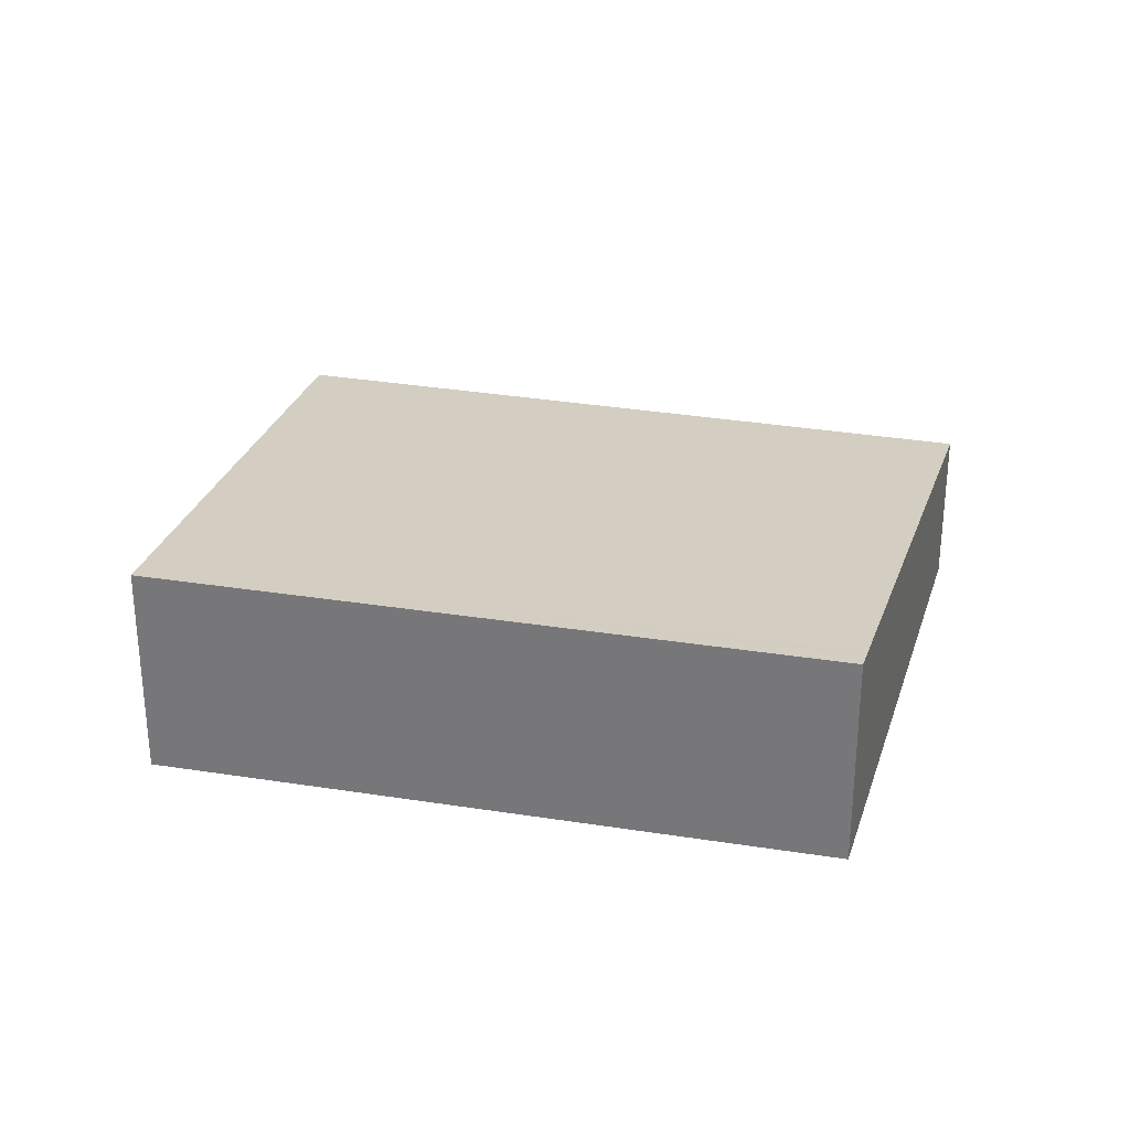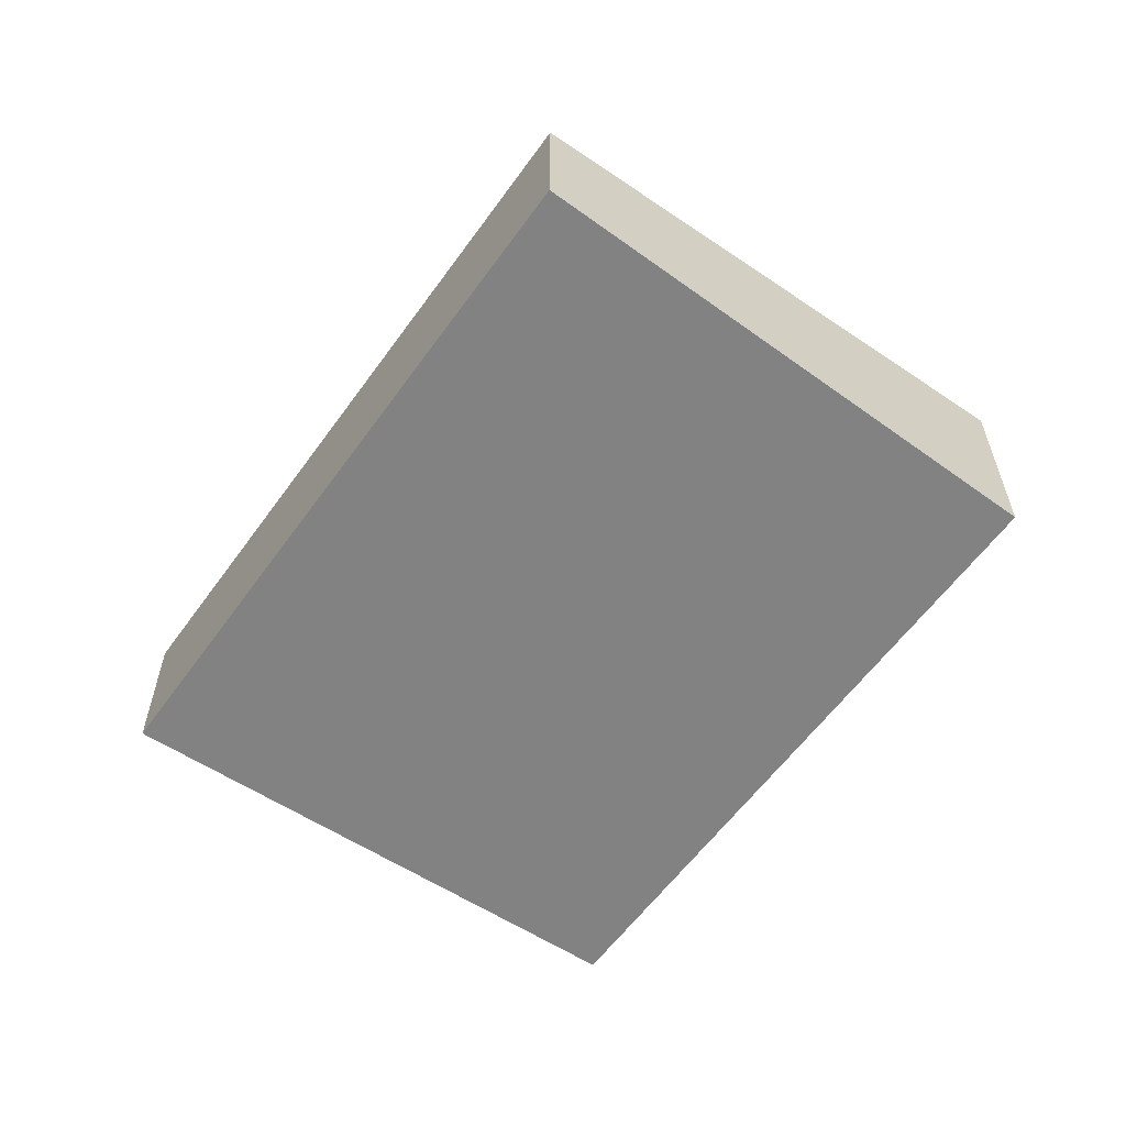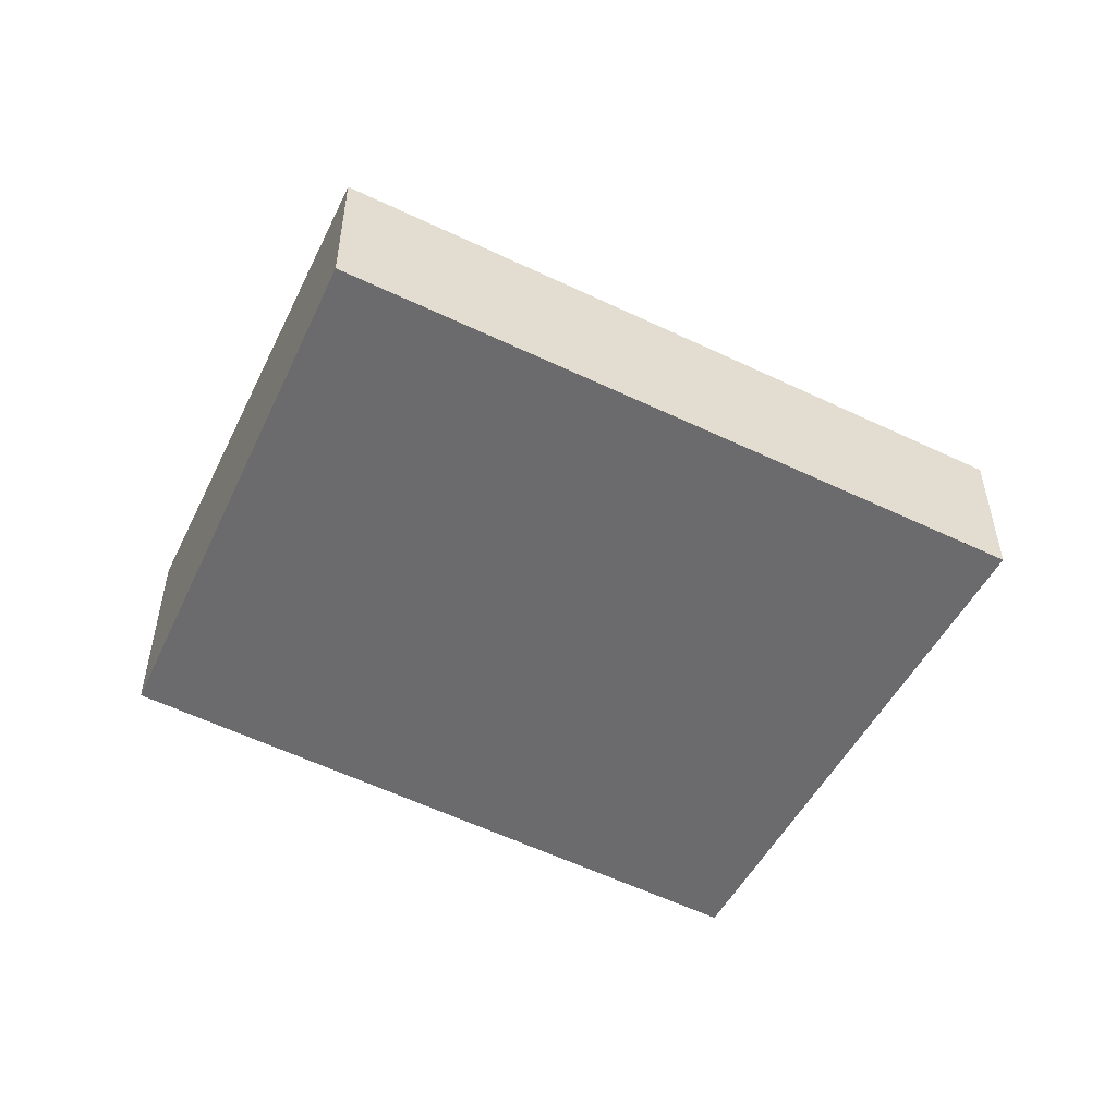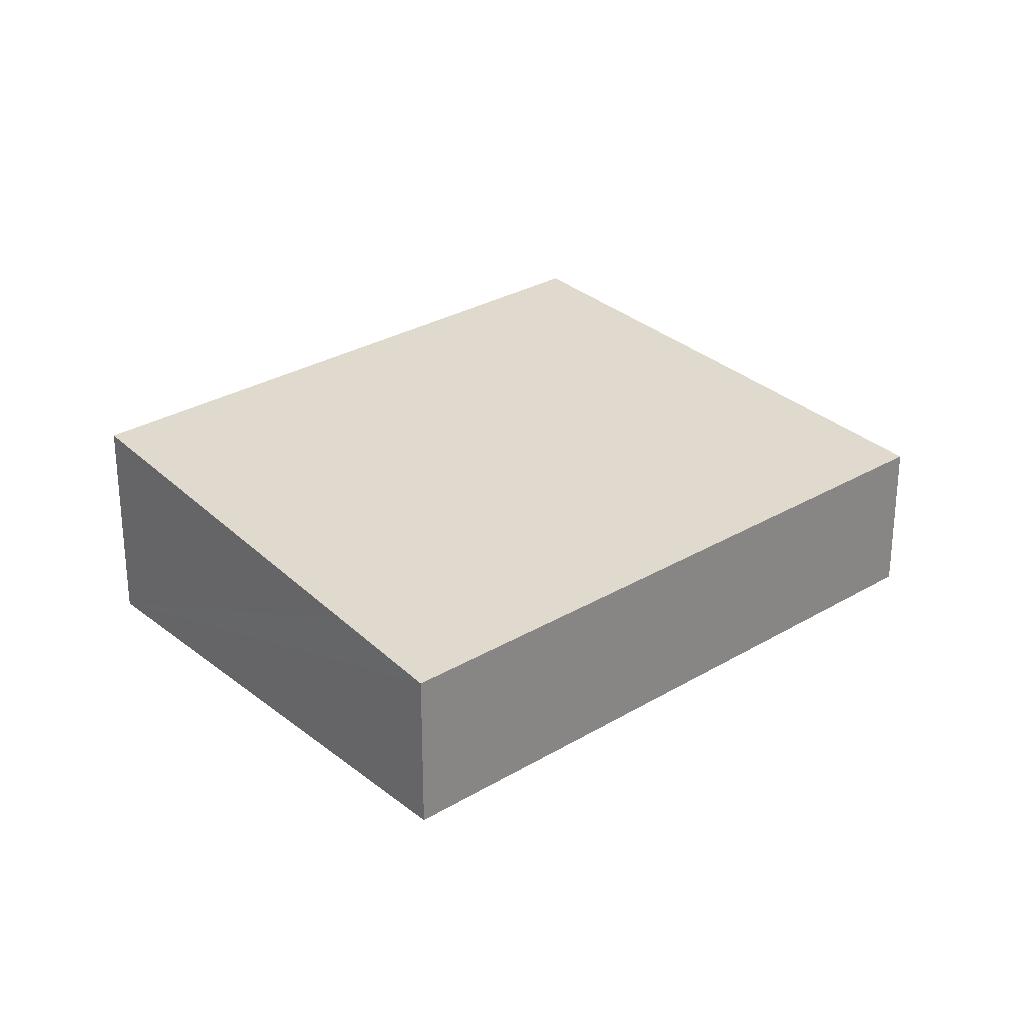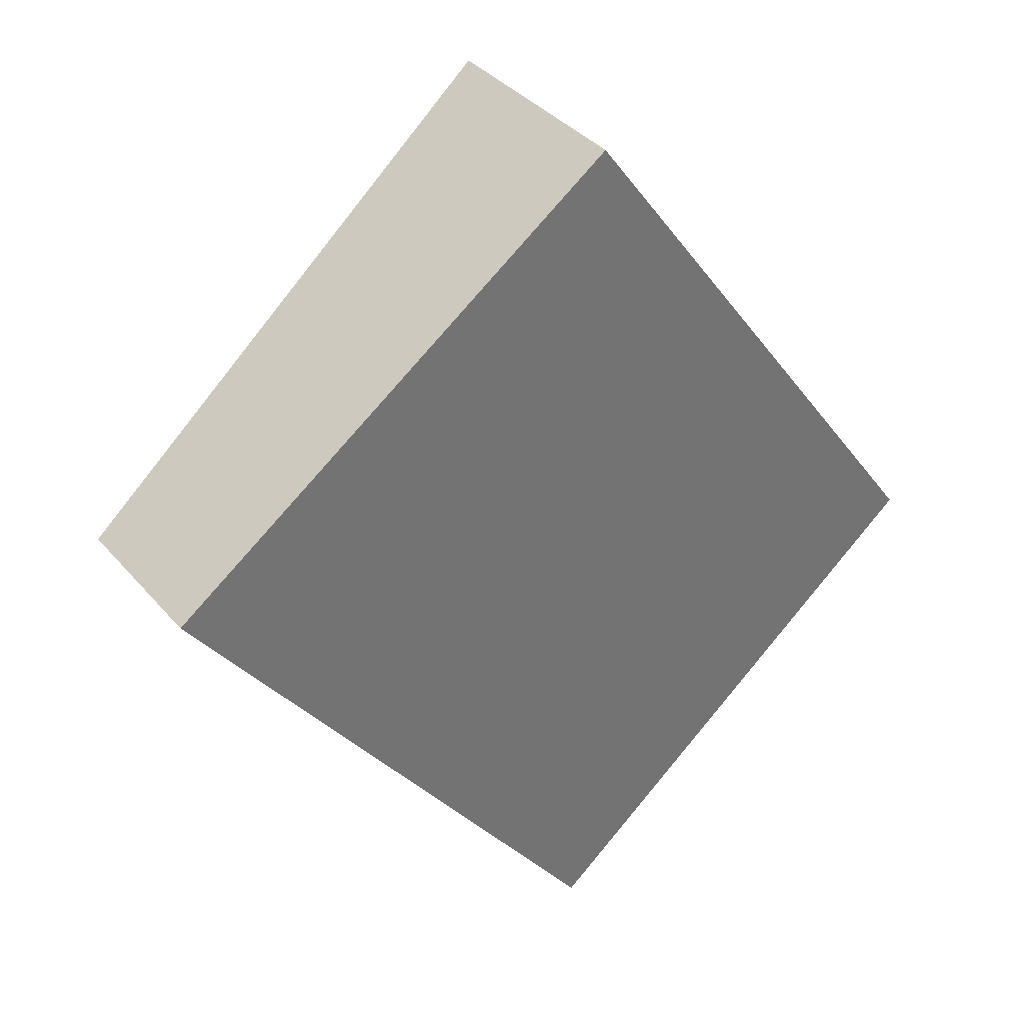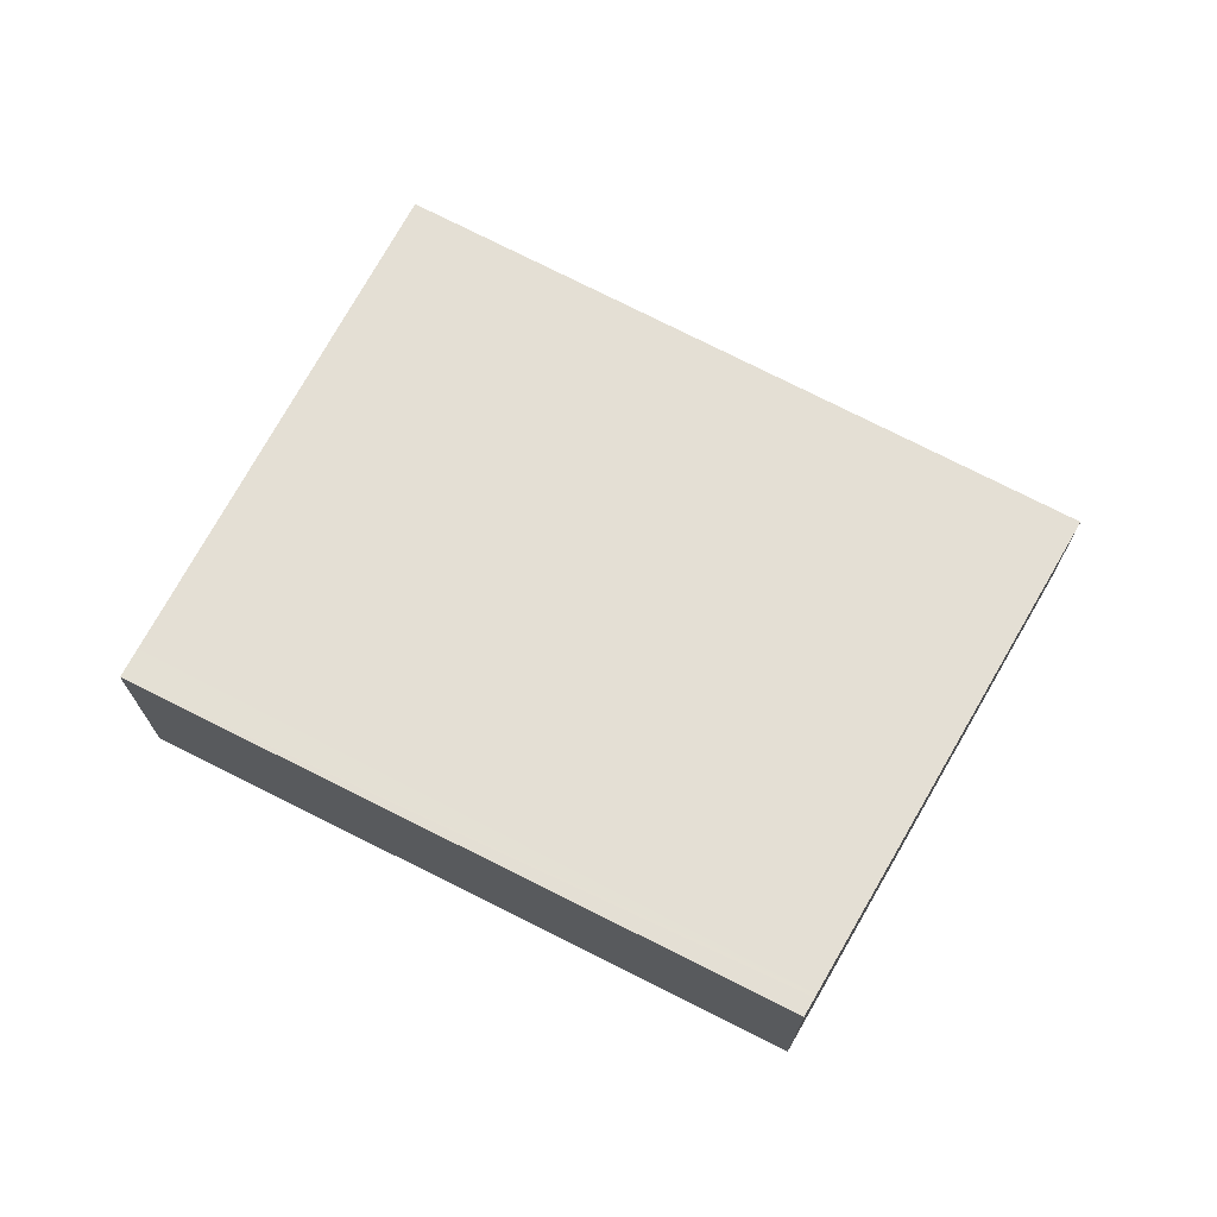
<metadata>
{"format":"obj","ext":"obj","renderer":"f3d","projection":"perspective","resolution":1024,"background":"white","views":[{"elev":30.4,"azim":66.7,"up":"+Y"},{"elev":-60.8,"azim":-72.6,"up":"+Y"},{"elev":-53.5,"azim":-154.2,"up":"+Y"},{"elev":27.6,"azim":-169.6,"up":"+Y"},{"elev":36.7,"azim":-34.9,"up":"+Z"},{"elev":72.2,"azim":80.5,"up":"+Y"}]}
</metadata>
<code>
v  2.304 2.145 1.677
v  0.108 1.85 -0.143
v  0 1.85 1.133e-16
v  5.103 1.85 -6.754
v  6.274 2.007 -5.783
v  9.888 2.491 -2.788
v  5.053 2.495 3.677
v  5.348 2.533 3.892
v  9.921 2.496 -2.761
v  10.1 2.52 -2.613
v  5.103 4.136e-16 -6.754
v  0.108 8.756e-18 -0.143
v  0 0 0
v  2.304 -1.027e-16 1.677
v  5.053 -2.252e-16 3.677
v  5.348 -2.383e-16 3.892
v  10.1 1.6e-16 -2.613
v  6.274 3.541e-16 -5.783
v  9.888 1.707e-16 -2.788
v  9.921 1.691e-16 -2.761
g defaultobject
f 1 2 3
f 2 1 4
f 4 1 5
f 5 1 6
f 6 1 7
f 6 7 8
f 6 8 9
f 9 8 10
f 11 2 4
f 2 11 12
f 2 12 3
f 3 12 13
f 13 1 3
f 1 13 14
f 1 14 7
f 7 14 15
f 7 15 8
f 8 15 16
f 16 10 8
f 10 16 17
f 17 9 10
f 9 17 6
f 6 17 5
f 5 17 4
f 4 17 18
f 4 18 11
f 18 17 19
f 19 17 20
f 15 17 16
f 17 15 20
f 20 15 14
f 20 14 19
f 19 14 18
f 18 14 13
f 18 13 11
f 11 13 12

</code>
